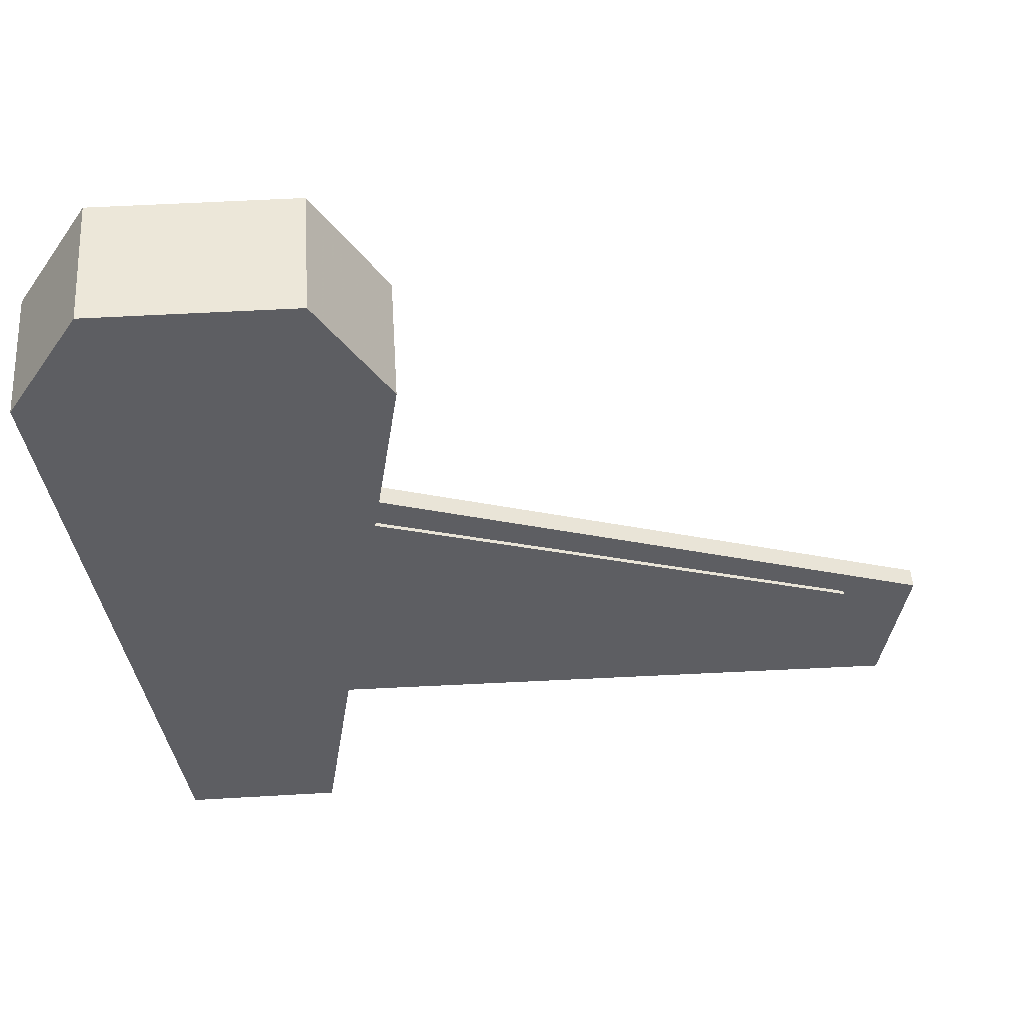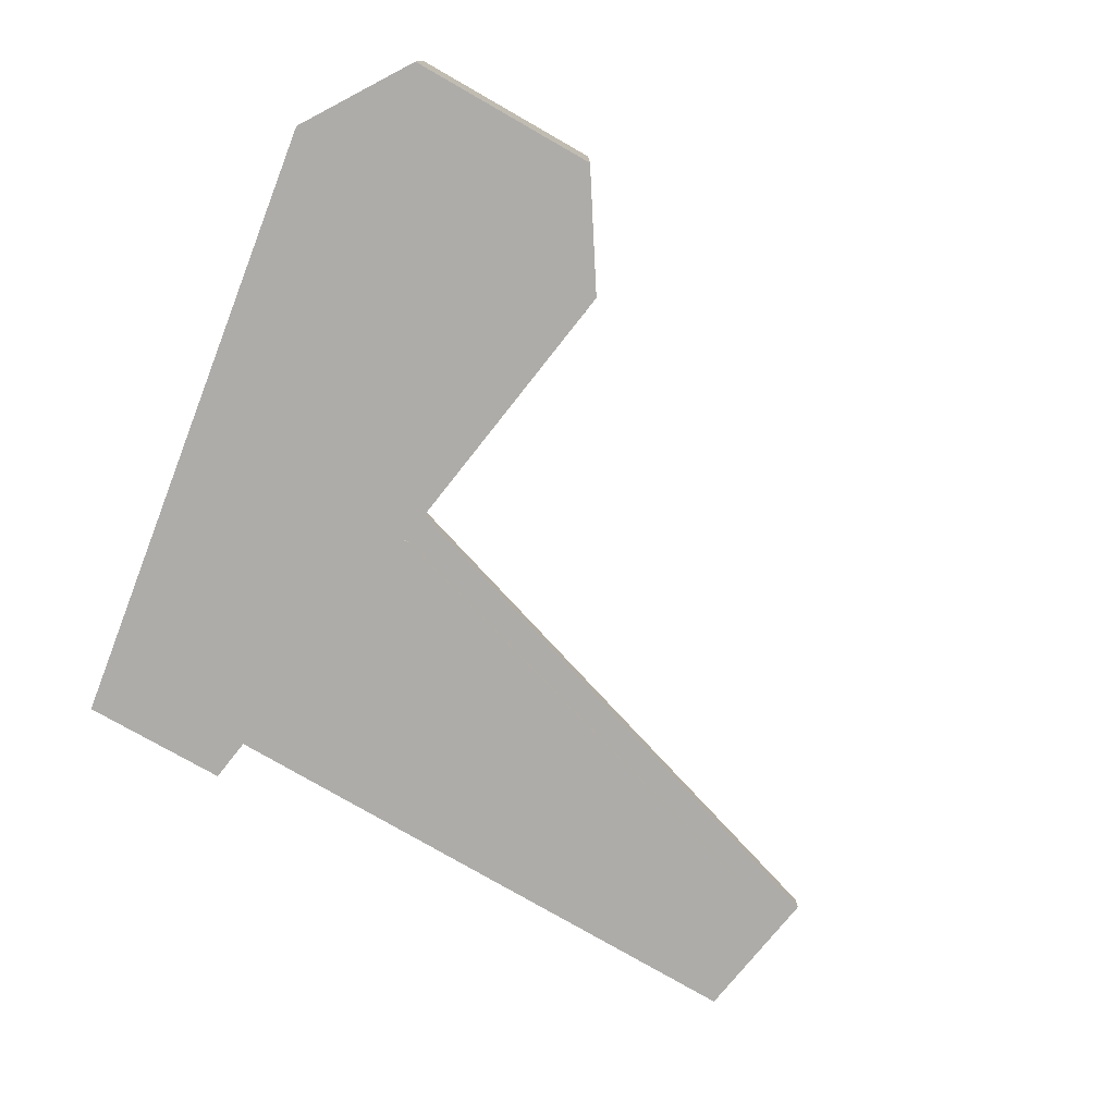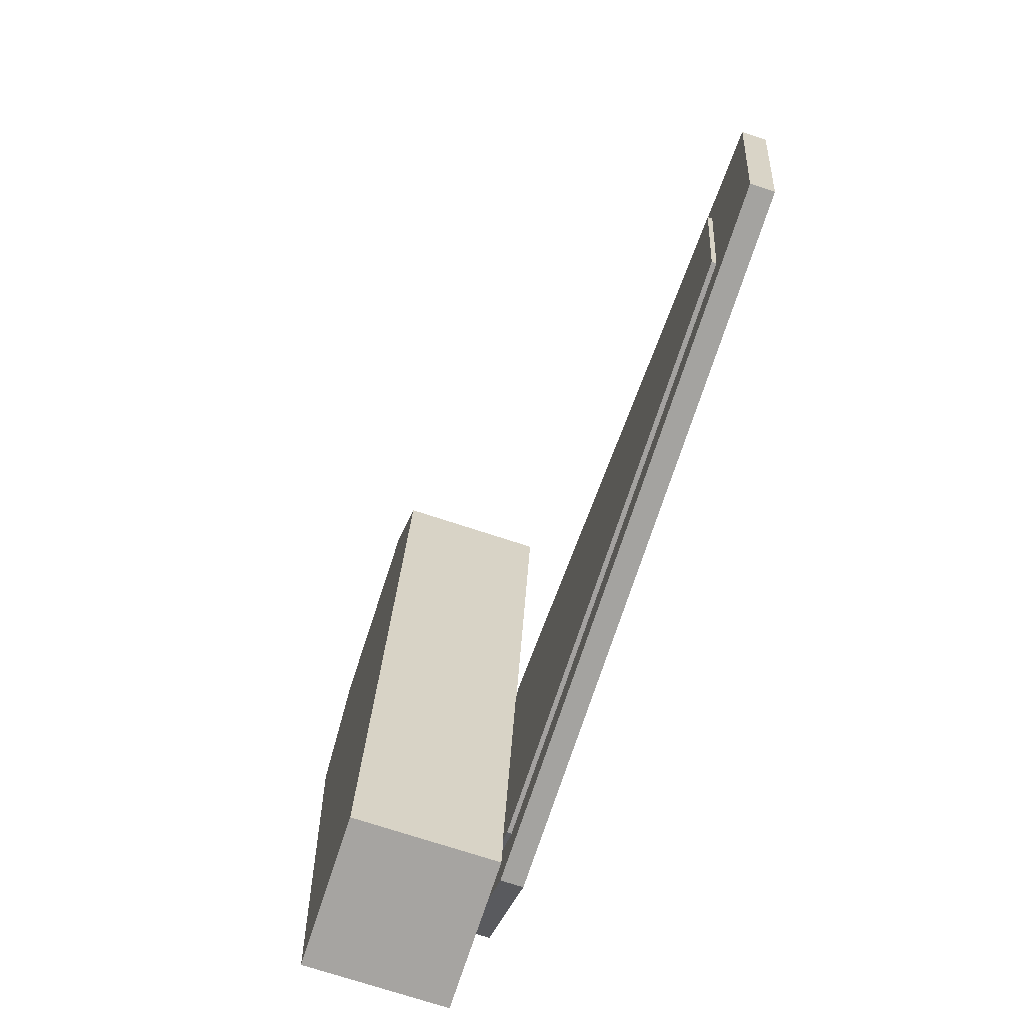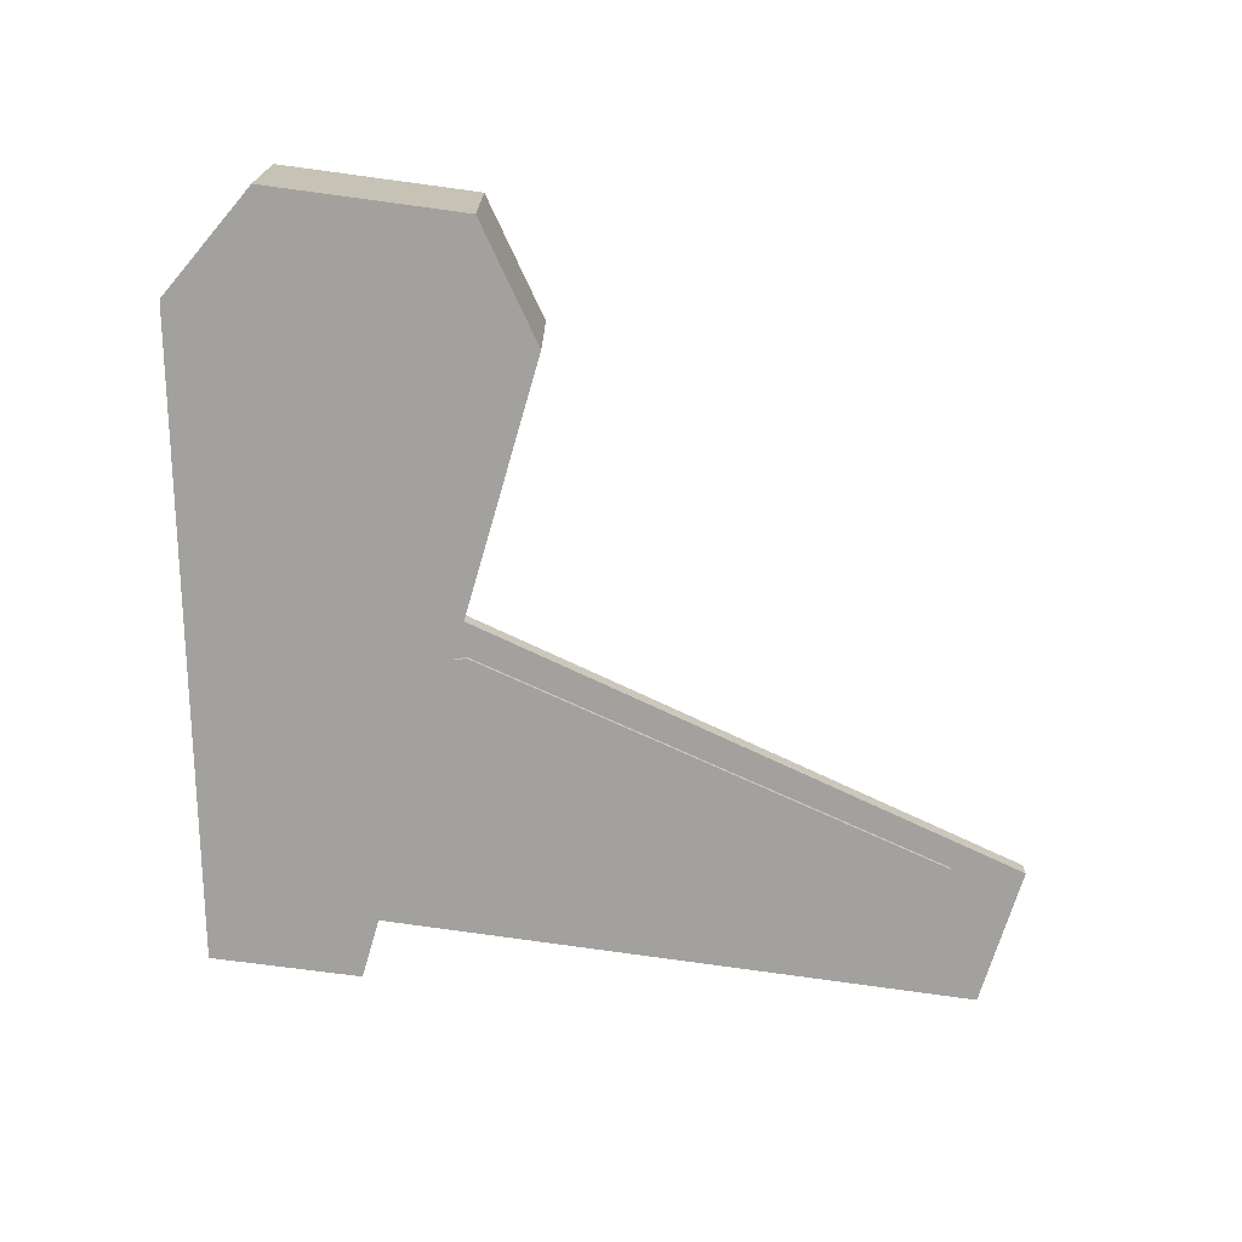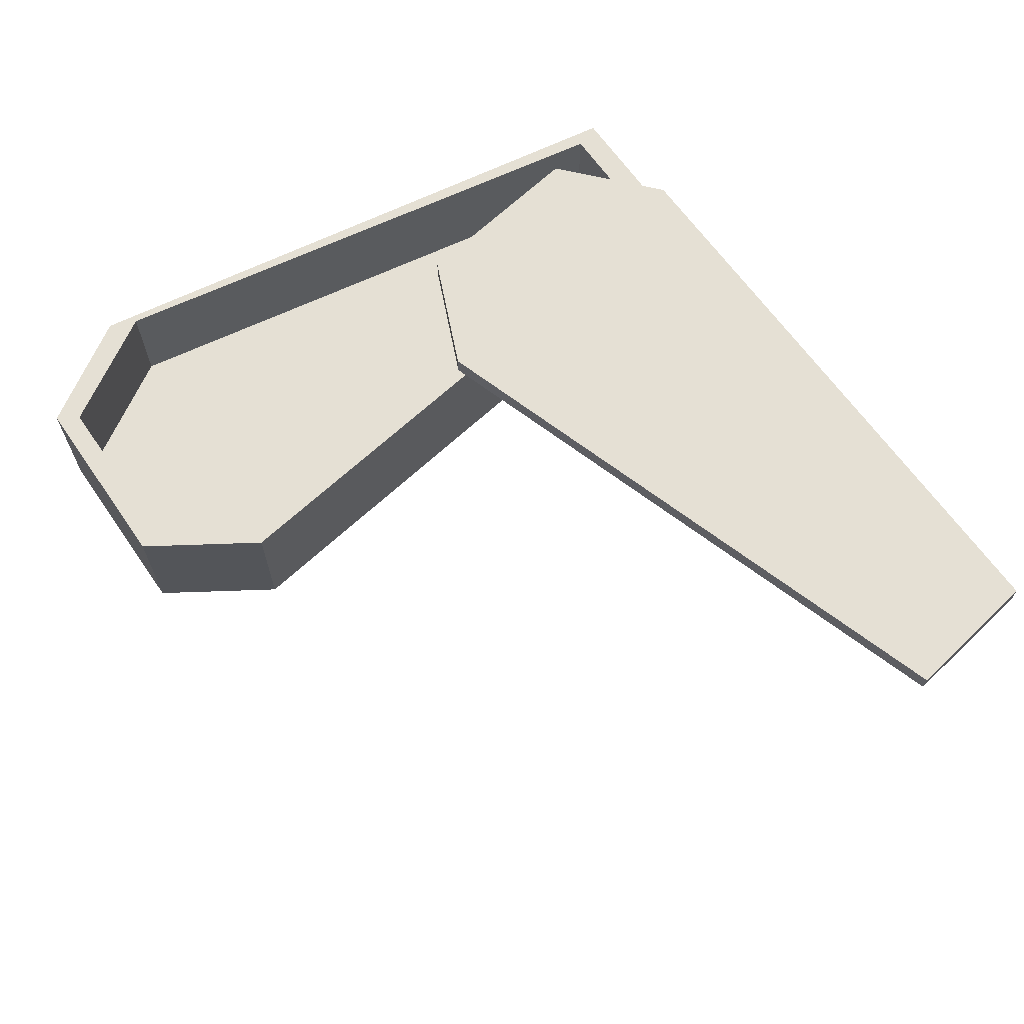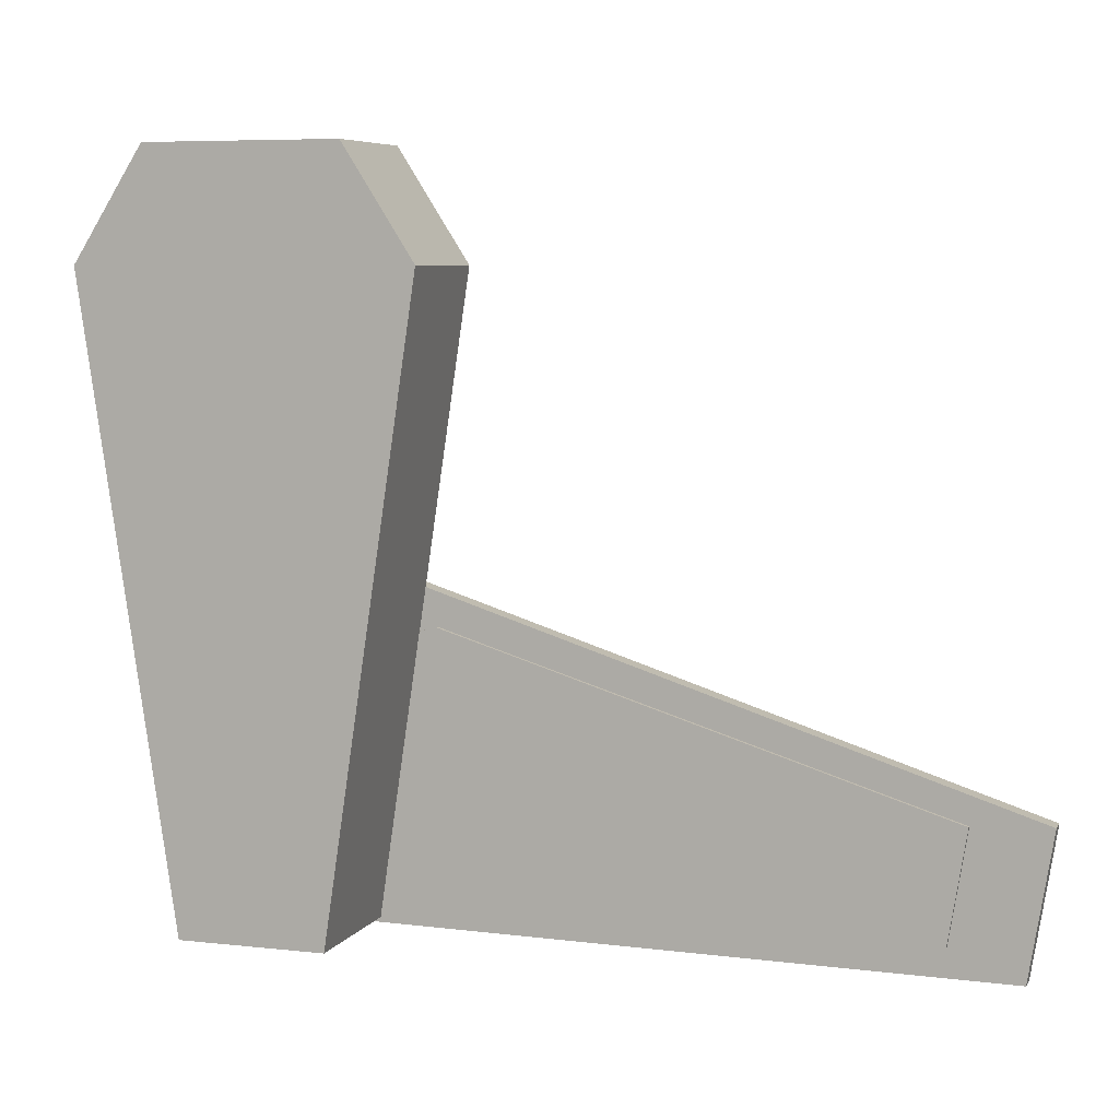
<metadata>
{"format":"obj","ext":"obj","renderer":"f3d","projection":"perspective","resolution":1024,"background":"white","views":[{"elev":50.0,"azim":176.3,"up":"+Y"},{"elev":-76.8,"azim":150.3,"up":"+Z"},{"elev":-73.5,"azim":-108.1,"up":"+Y"},{"elev":-72.1,"azim":172.3,"up":"+Z"},{"elev":65.4,"azim":-124.7,"up":"+Z"},{"elev":6.7,"azim":-161.7,"up":"+Y"}]}
</metadata>
<code>
v -3.543 13.38 -5.768
v 3.543 13.38 -5.768
v -2.049 15.71 -5.768
v 2.049 15.71 -5.768
v -2.049 15.71 -8.644
v 2.049 15.71 -8.644
v -3.543 13.38 -8.644
v 3.543 13.38 -8.644
v -1.555 0.1714 -8.644
v 1.555 0.1714 -8.644
v 1.555 0.1714 -5.768
v -1.555 0.1714 -5.768
v -3.295 12.79 -5.768
v 3.295 12.79 -5.768
v 1.761 15.25 -5.768
v -1.761 15.25 -5.768
v -1.337 0.7227 -5.768
v 1.337 0.7227 -5.768
v -3.295 12.79 -8.063
v 3.295 12.79 -8.063
v 1.761 15.25 -8.063
v -1.761 15.25 -8.063
v -1.337 0.7227 -8.063
v 1.337 0.7227 -8.063
f 19 20 21 22
f 3 4 6 5
f 5 6 8 7
f 9 10 11 12
f 2 8 6 4
f 7 1 3 5
f 7 8 10 9
f 8 2 11 10
f 20 19 23 24
f 1 7 9 12
f 2 4 15 14
f 4 3 16 15
f 3 1 13 16
f 1 12 17 13
f 12 11 18 17
f 11 2 14 18
f 14 15 21 20
f 15 16 22 21
f 16 13 19 22
f 13 17 23 19
f 17 18 24 23
f 18 14 20 24
v -2.399 7.044 -5.253
v -1.266 0.04854 -5.253
v 0.1423 5.942 -5.253
v 0.7974 1.897 -5.253
v 0.1423 5.942 -5.692
v 0.7974 1.897 -5.692
v -2.399 7.044 -5.692
v -1.266 0.04854 -5.692
v -15.12 2.97 -5.692
v -14.62 -0.1006 -5.692
v -14.62 -0.1006 -5.253
v -15.12 2.97 -5.253
v -0.08074 5.456 -5.692
v 0.4324 2.287 -5.692
v -1.917 0.7209 -5.692
v -2.804 6.201 -5.692
v -13.11 0.4855 -5.692
v -13.5 2.891 -5.692
v -0.08074 5.456 -5.778
v 0.4324 2.287 -5.778
v -1.917 0.7209 -5.778
v -2.804 6.201 -5.778
v -13.11 0.4855 -5.778
v -13.5 2.891 -5.778
f 25 26 28 27
f 27 28 30 29
f 43 44 45 46
f 33 34 35 36
f 26 32 30 28
f 31 25 27 29
f 46 45 47 48
f 32 26 35 34
f 26 25 36 35
f 25 31 33 36
f 29 30 38 37
f 30 32 39 38
f 31 29 37 40
f 32 34 41 39
f 34 33 42 41
f 33 31 40 42
f 37 38 44 43
f 38 39 45 44
f 40 37 43 46
f 39 41 47 45
f 41 42 48 47
f 42 40 46 48

</code>
